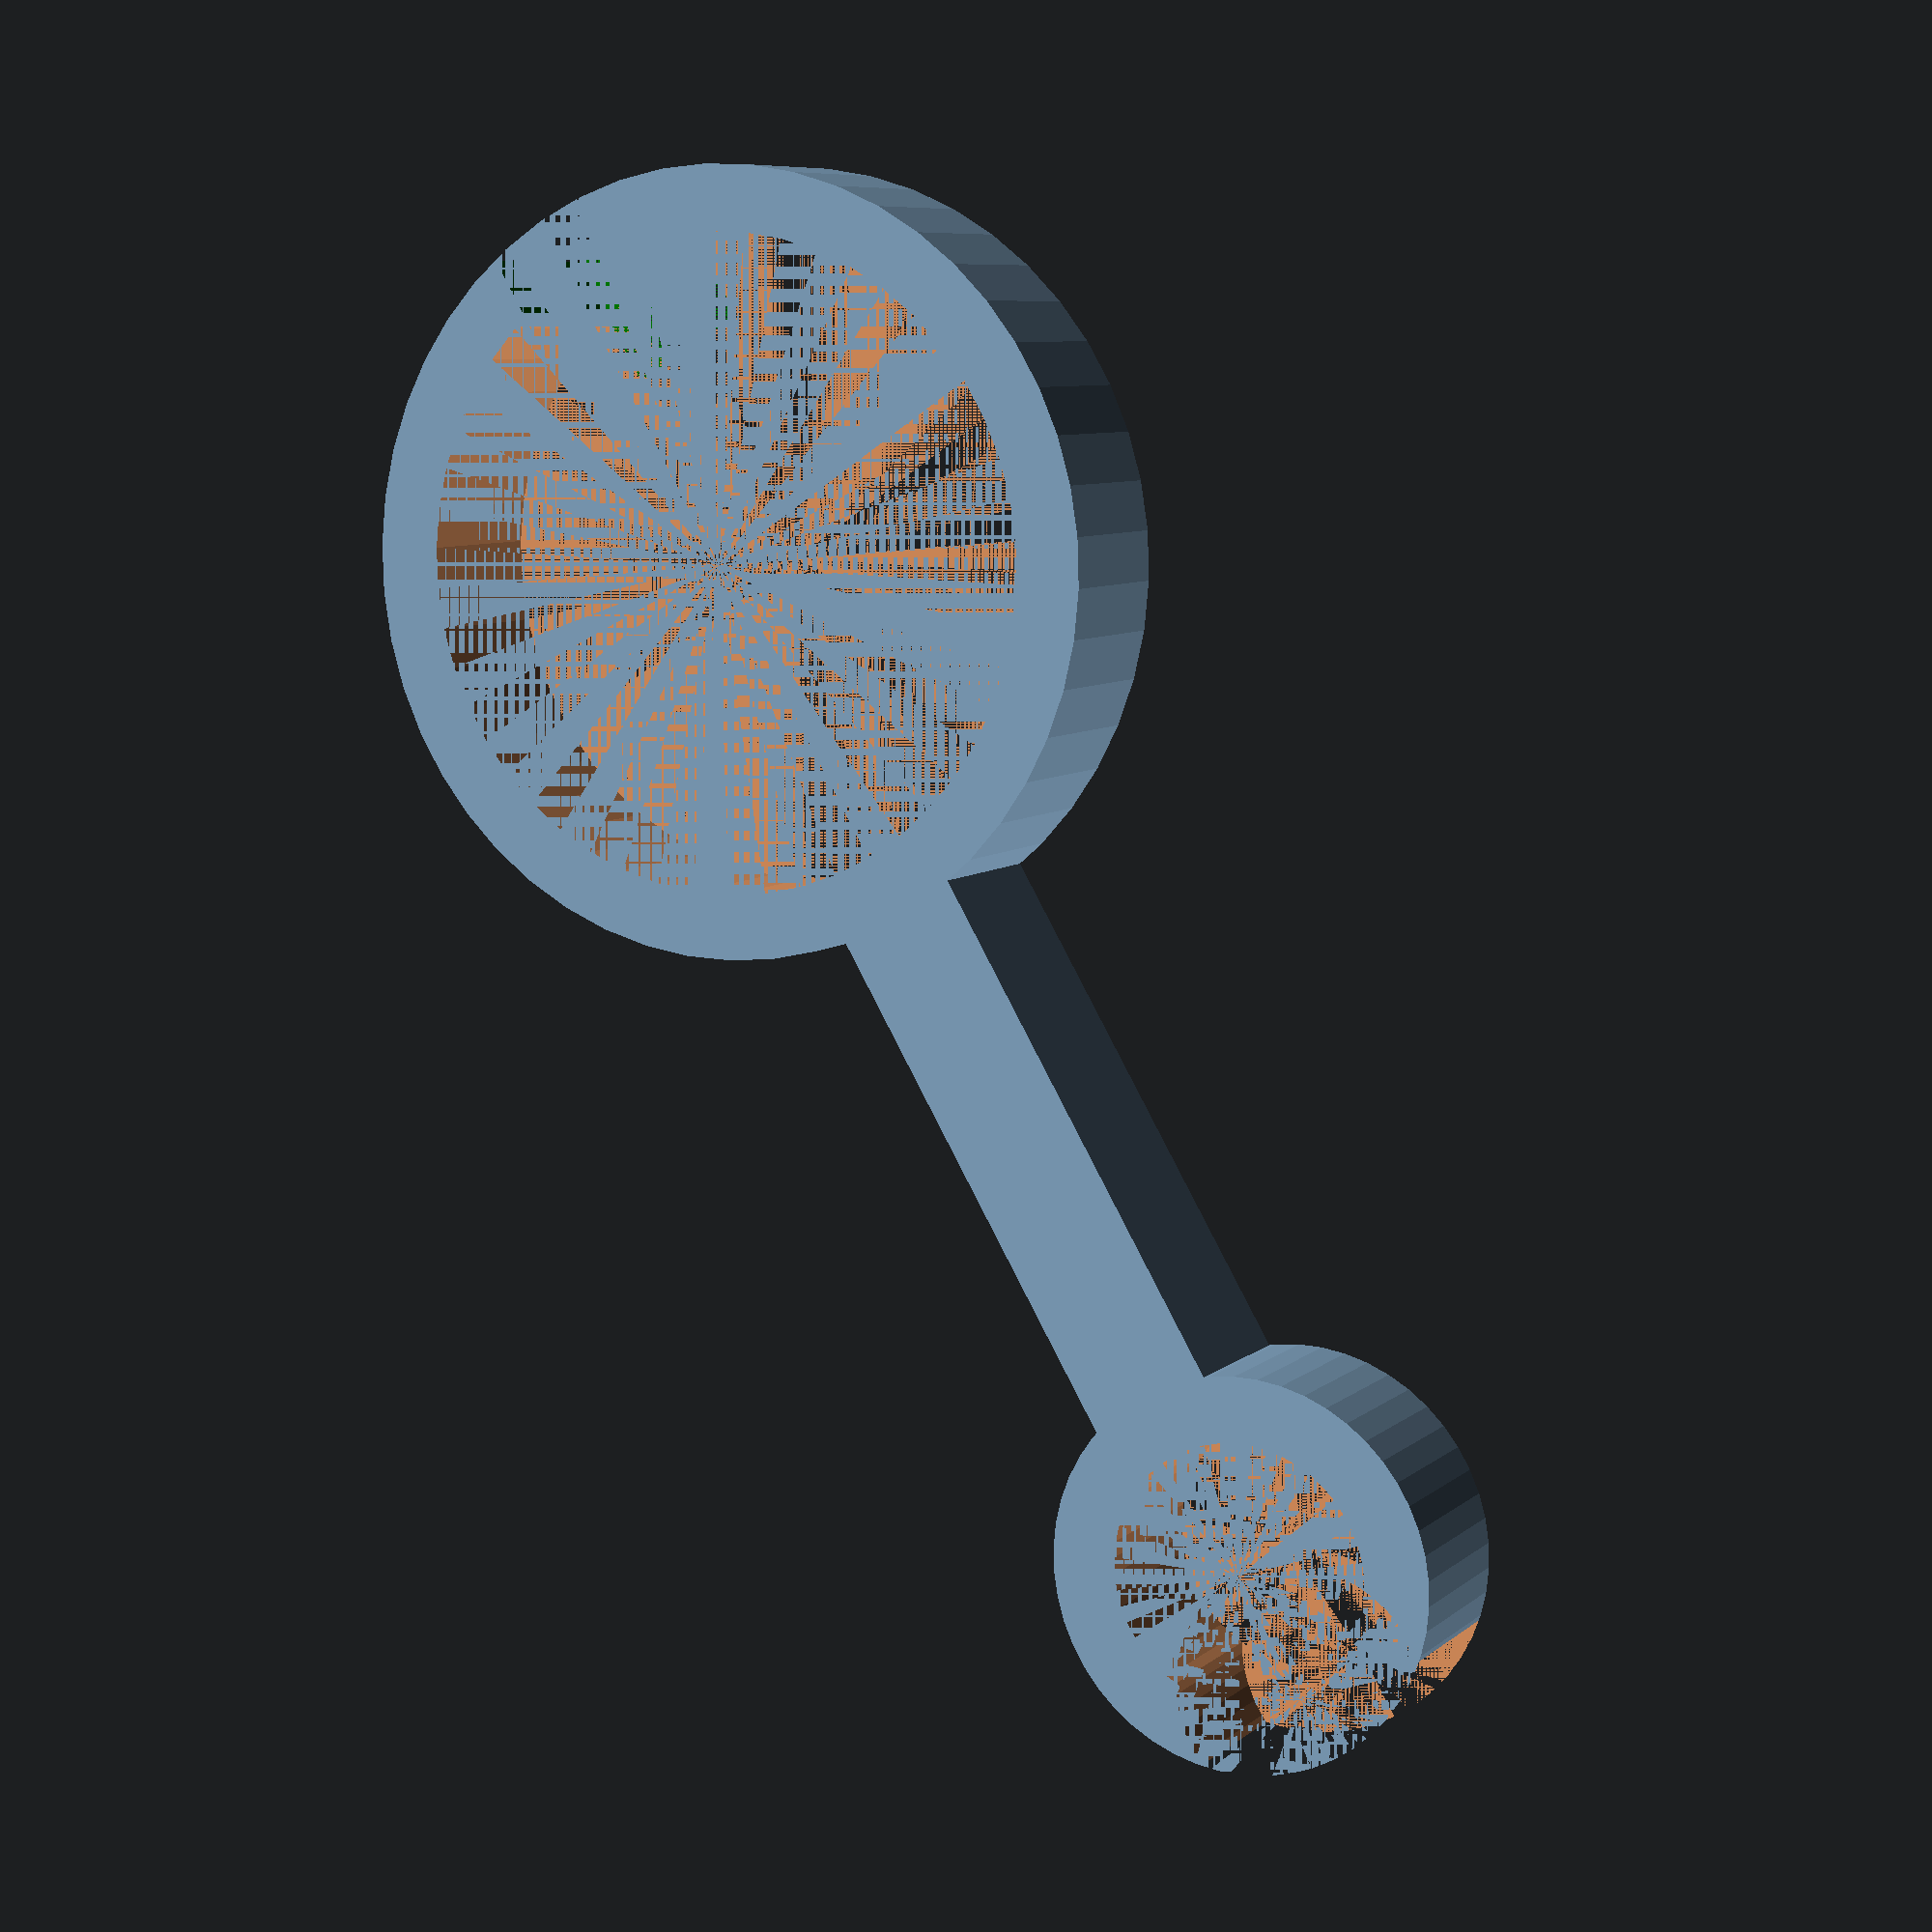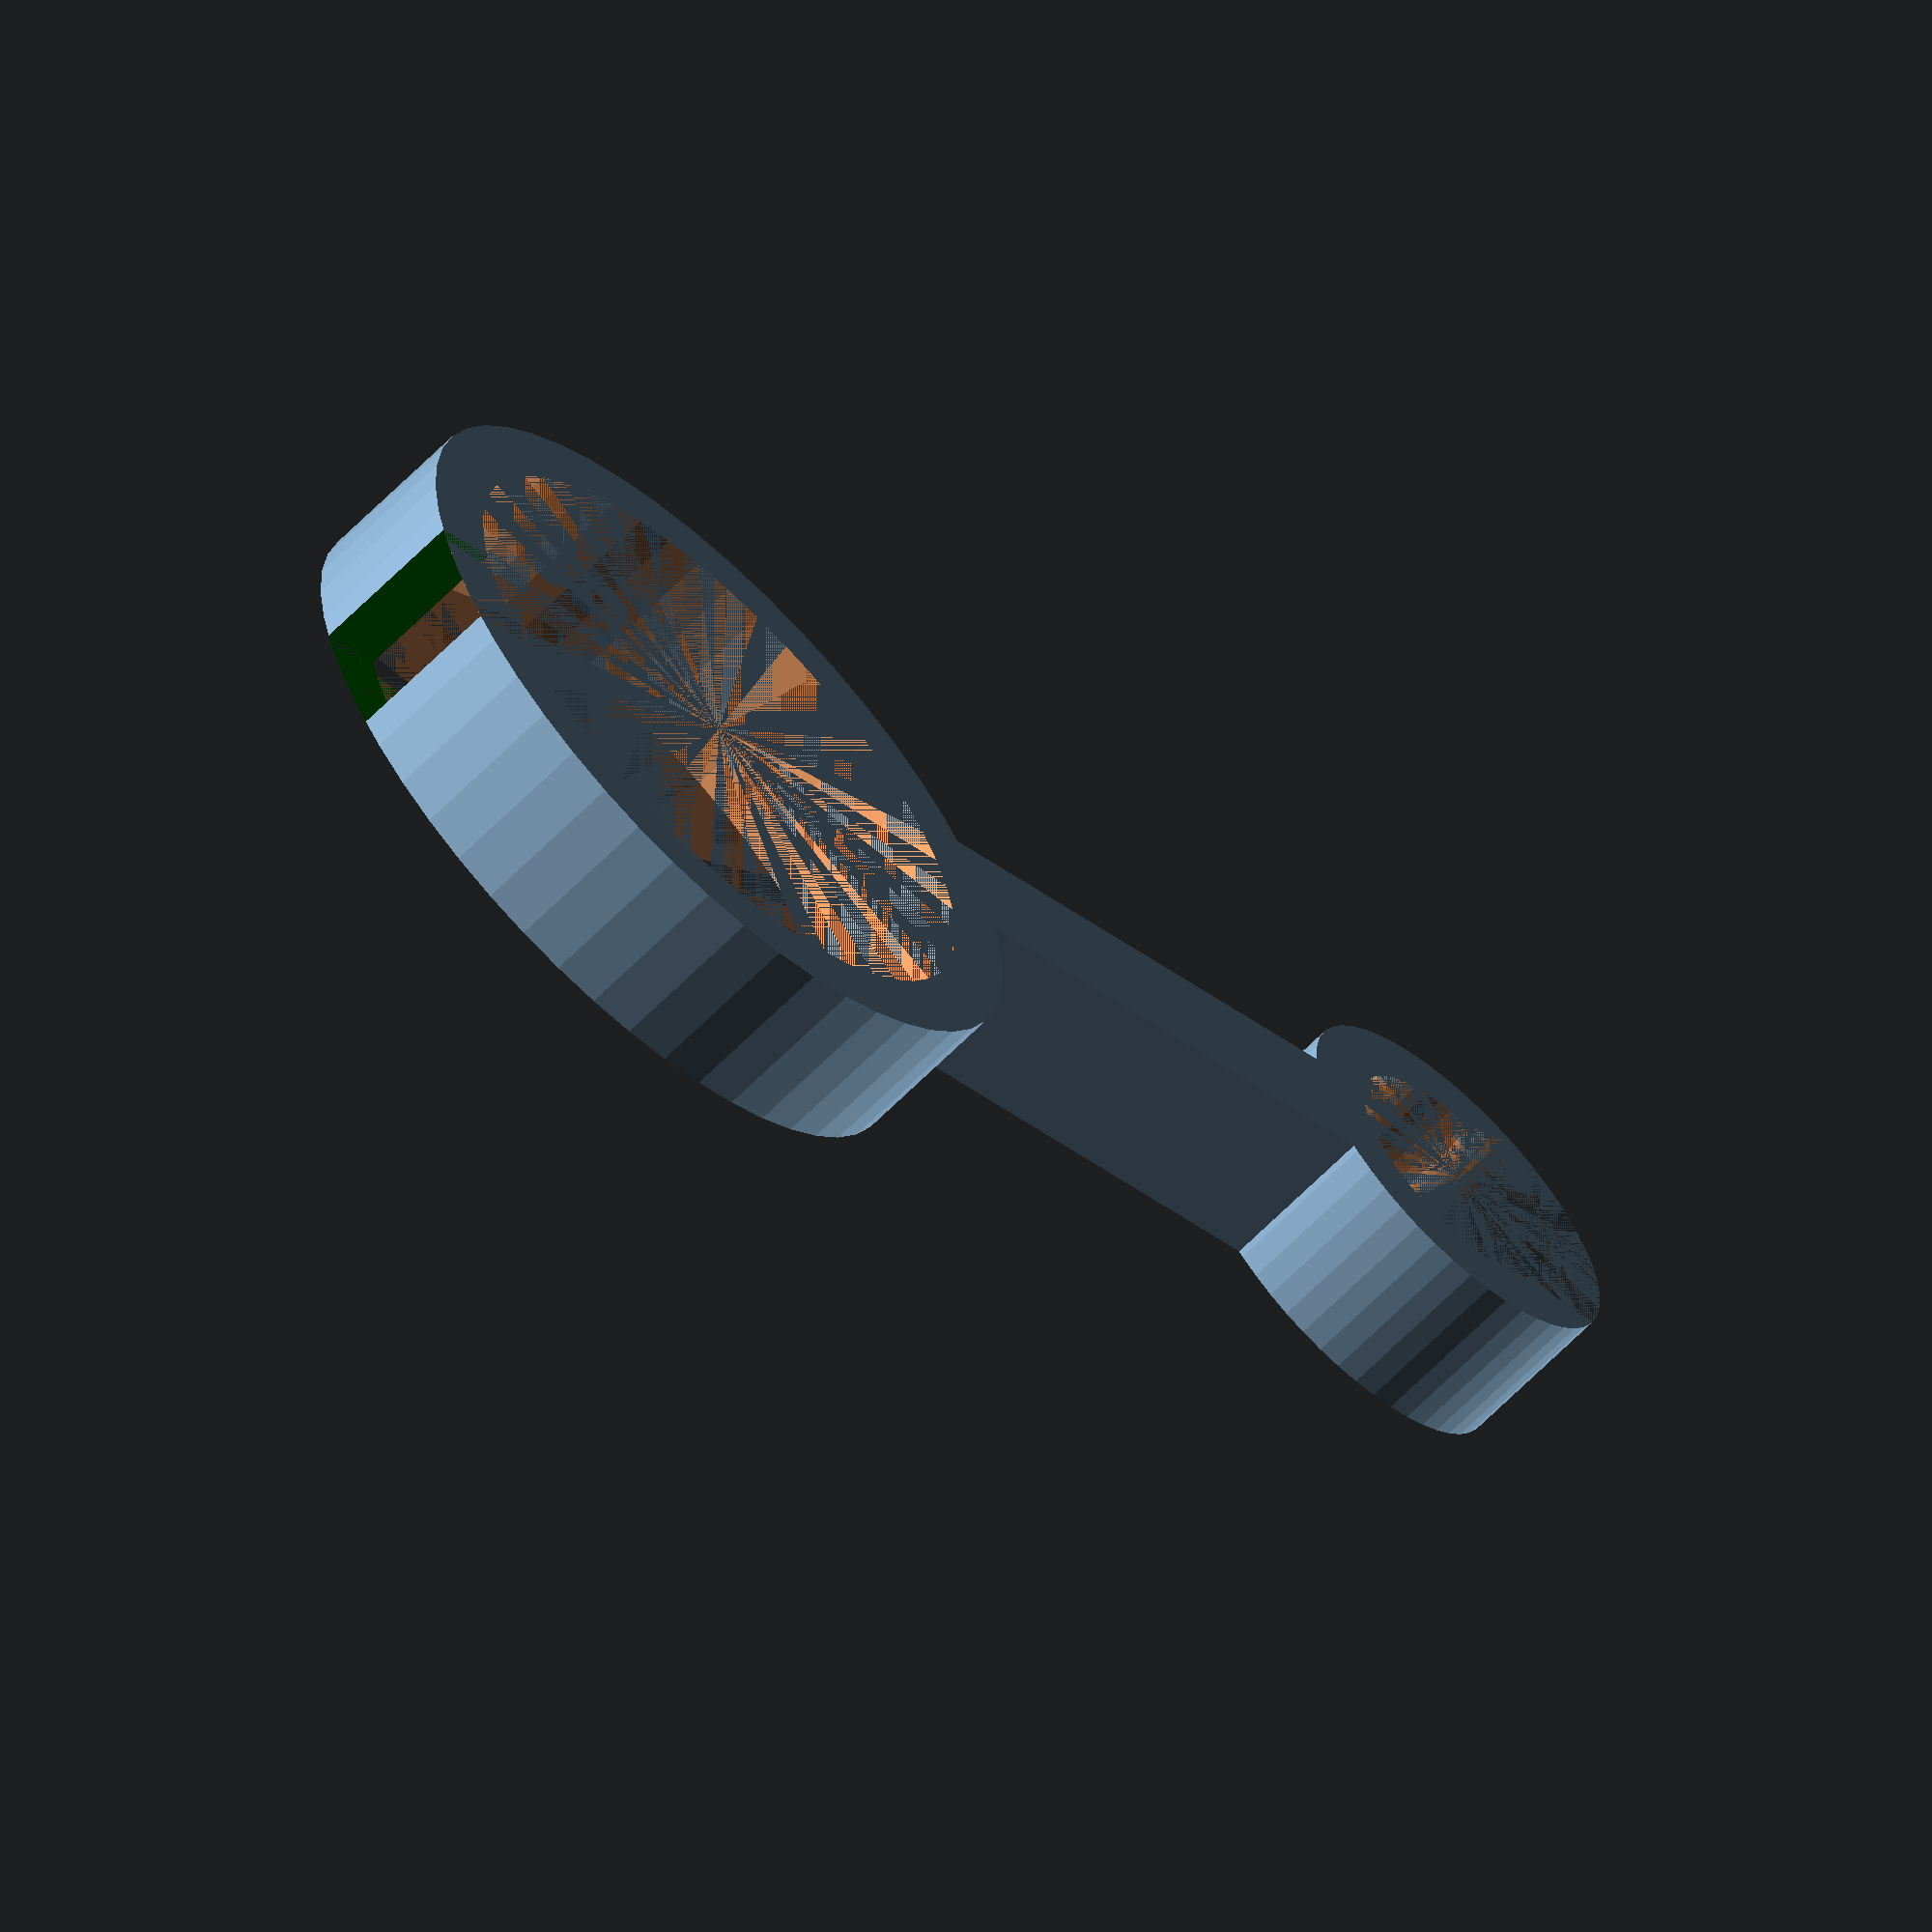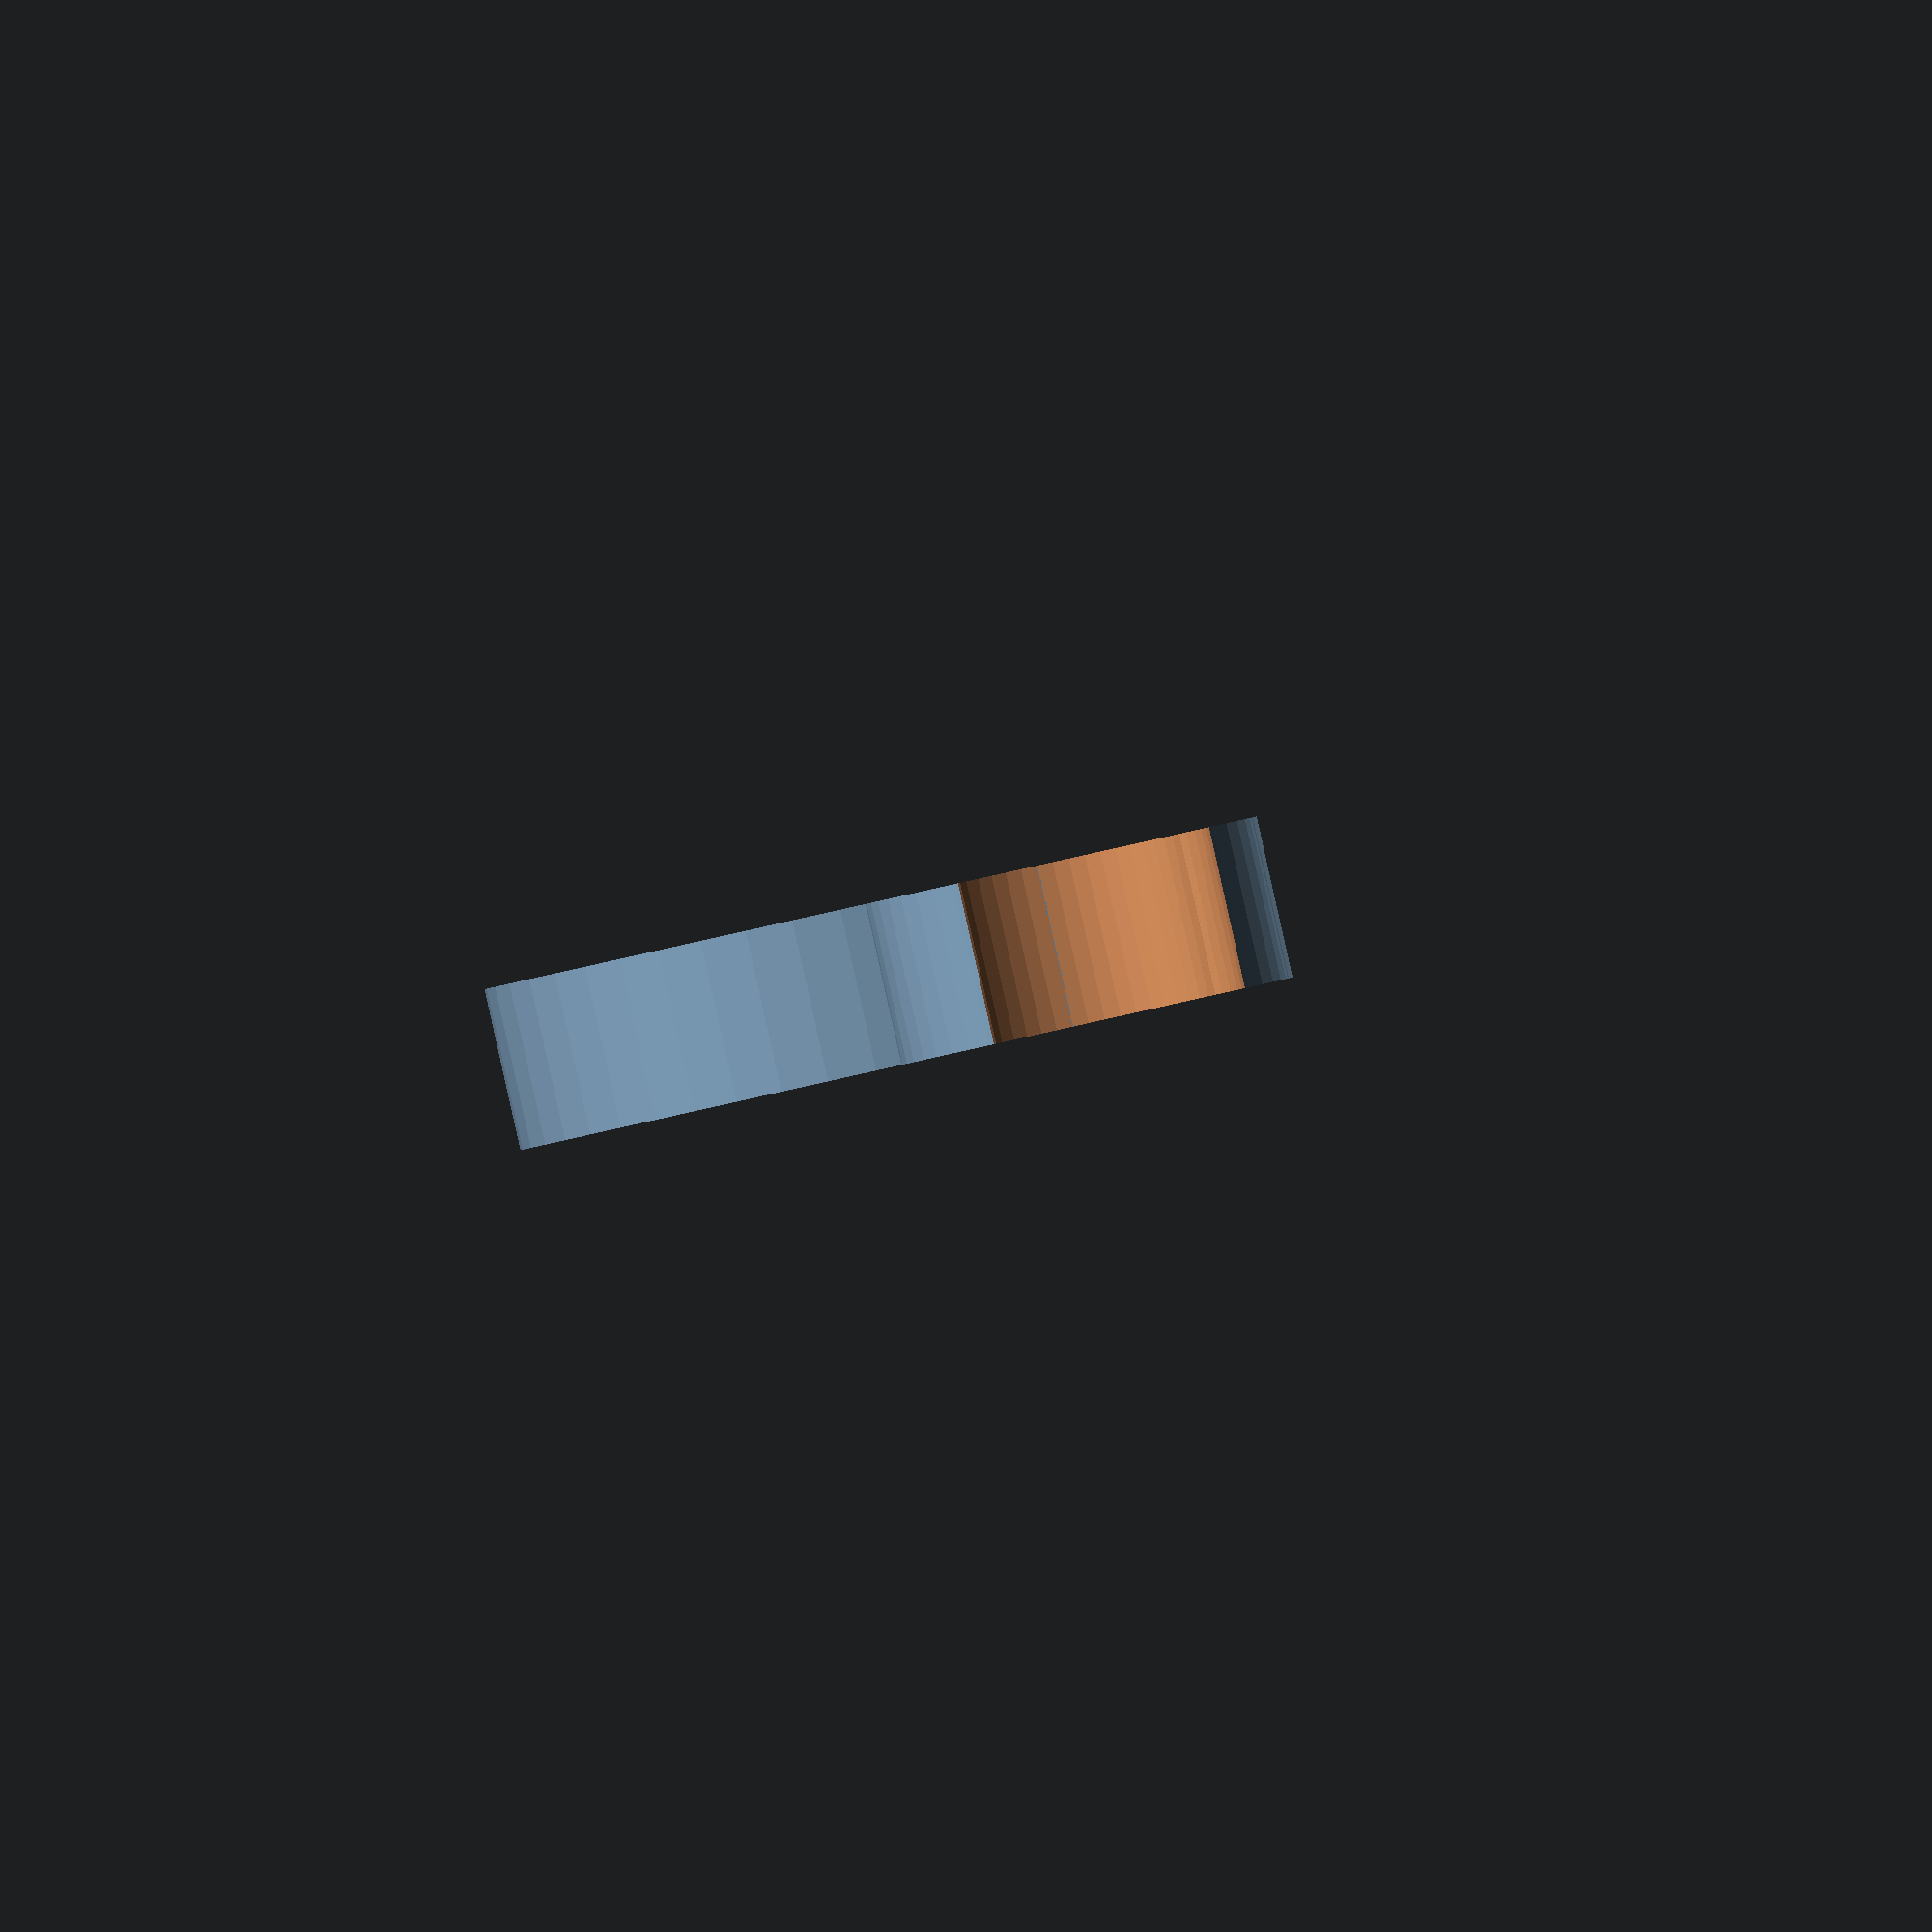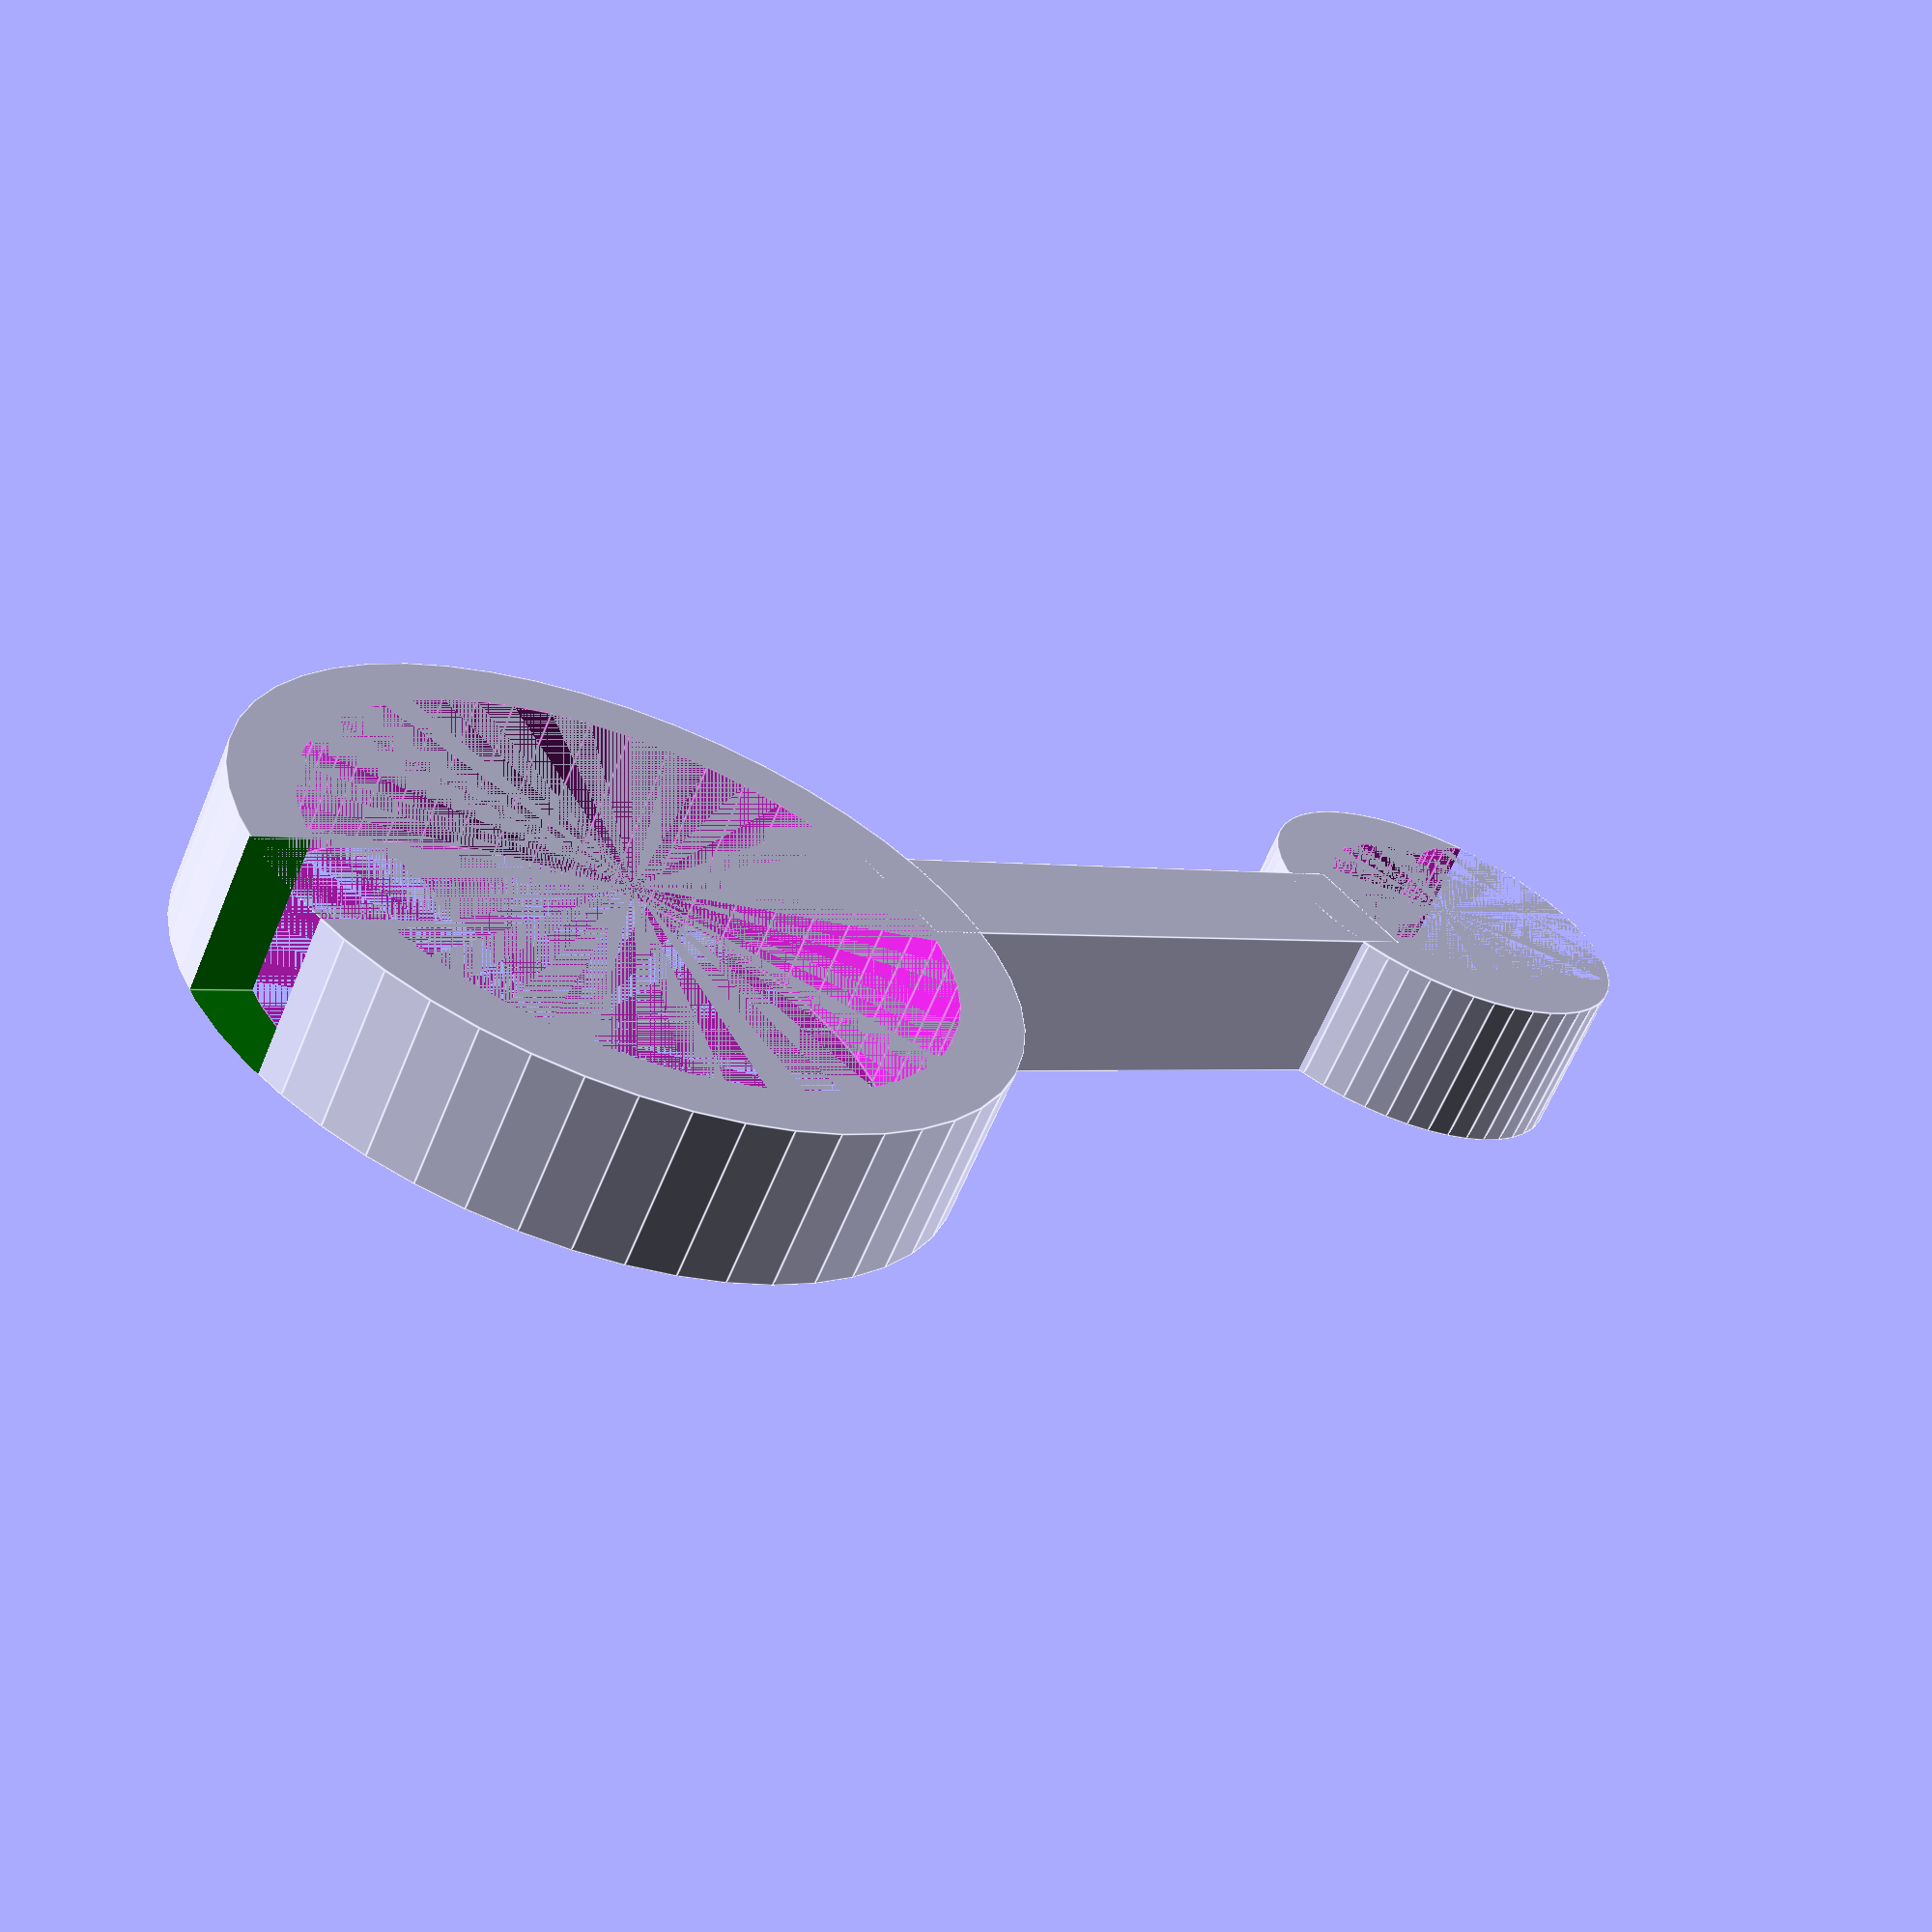
<openscad>
// Tutor diameter
TUTOR_DIAMETER = 8; // [4:30]
// Thickness of the cylinders 
HOOK_THICKNESS = 2; // [1:10]
// Thickness of the hook
THICKNESS = 5; // [2:20]
// Length of the neck between the two hooks
TUTOR_LENGTH = 20; // [1:100]
// Width of the neck
TUTOR_WIDTH = 4; // [1:20]
// Plant hook diameter
HOOK_DIAMETER = 20; // [10:100]
// Opened space to insert the plant inside the hook
HOOK_SPACING = 4; // [2:20]

$fn = 50;
difference() {
    cylinder(h = THICKNESS, d = TUTOR_DIAMETER + 2 * HOOK_THICKNESS, center = true);
    cylinder(h = THICKNESS, d = TUTOR_DIAMETER, center = true);
    translate([TUTOR_DIAMETER/2, 0, 0]) cylinder(h = THICKNESS, d = TUTOR_DIAMETER, center = true);
}
translate([-(TUTOR_LENGTH/2 + TUTOR_DIAMETER/2), 0, 0]) cube([TUTOR_LENGTH, TUTOR_WIDTH, THICKNESS], center = true);

translate([-(TUTOR_LENGTH + TUTOR_DIAMETER/2 + HOOK_DIAMETER / 2), 0, 0])  
difference() {
    cylinder(h = THICKNESS, d = HOOK_DIAMETER + 2 * HOOK_THICKNESS, center = true);
    cylinder(h = THICKNESS, d = HOOK_DIAMETER, center = true);
    color("green") translate([-(HOOK_DIAMETER / 2), 0, 0]) cube([THICKNESS, HOOK_SPACING, THICKNESS], center = true);
}
</openscad>
<views>
elev=172.3 azim=239.5 roll=153.8 proj=p view=wireframe
elev=63.6 azim=203.1 roll=135.8 proj=o view=solid
elev=270.0 azim=260.1 roll=167.4 proj=o view=solid
elev=63.8 azim=216.9 roll=157.3 proj=p view=edges
</views>
